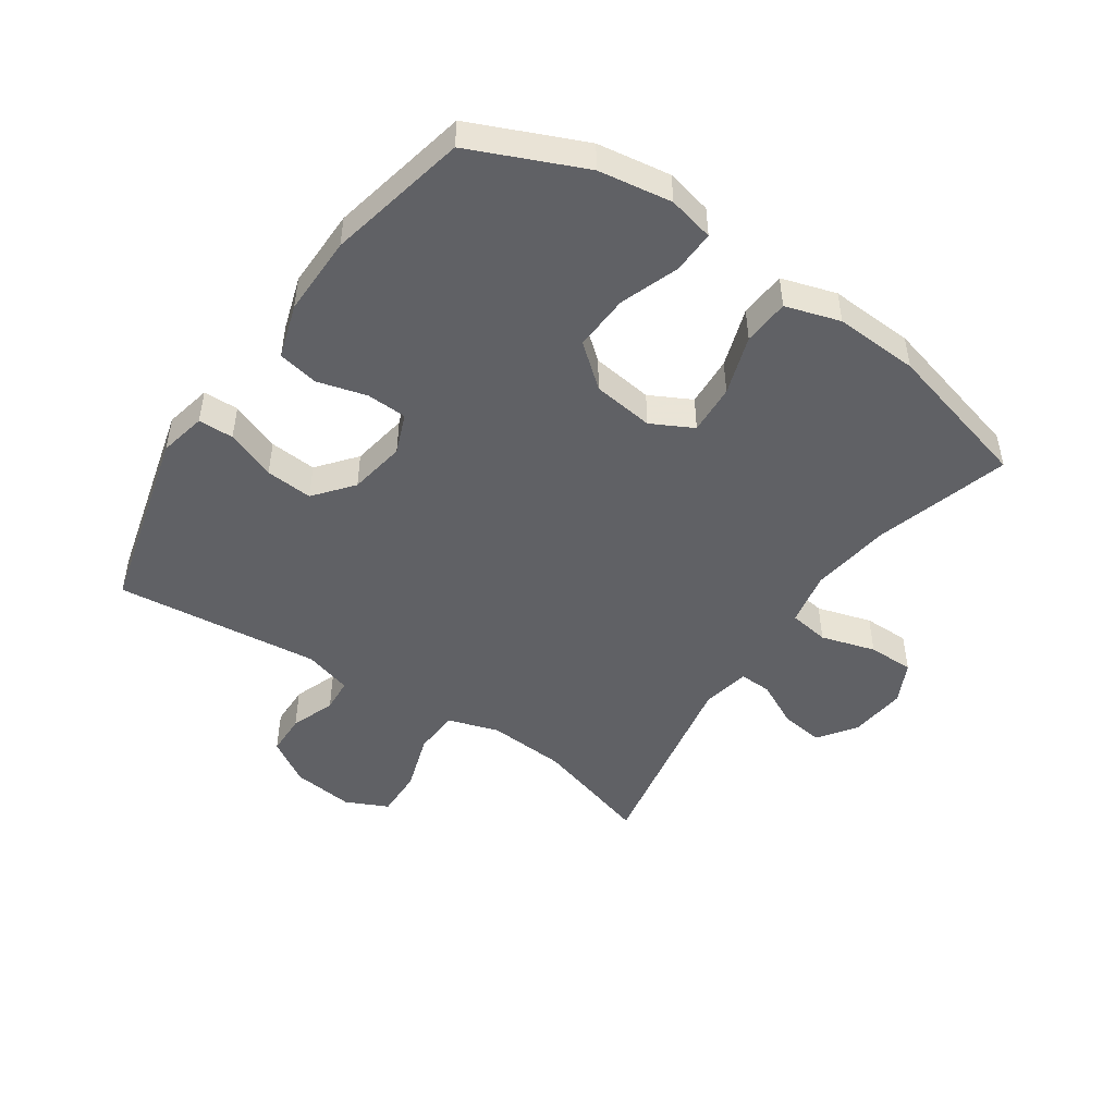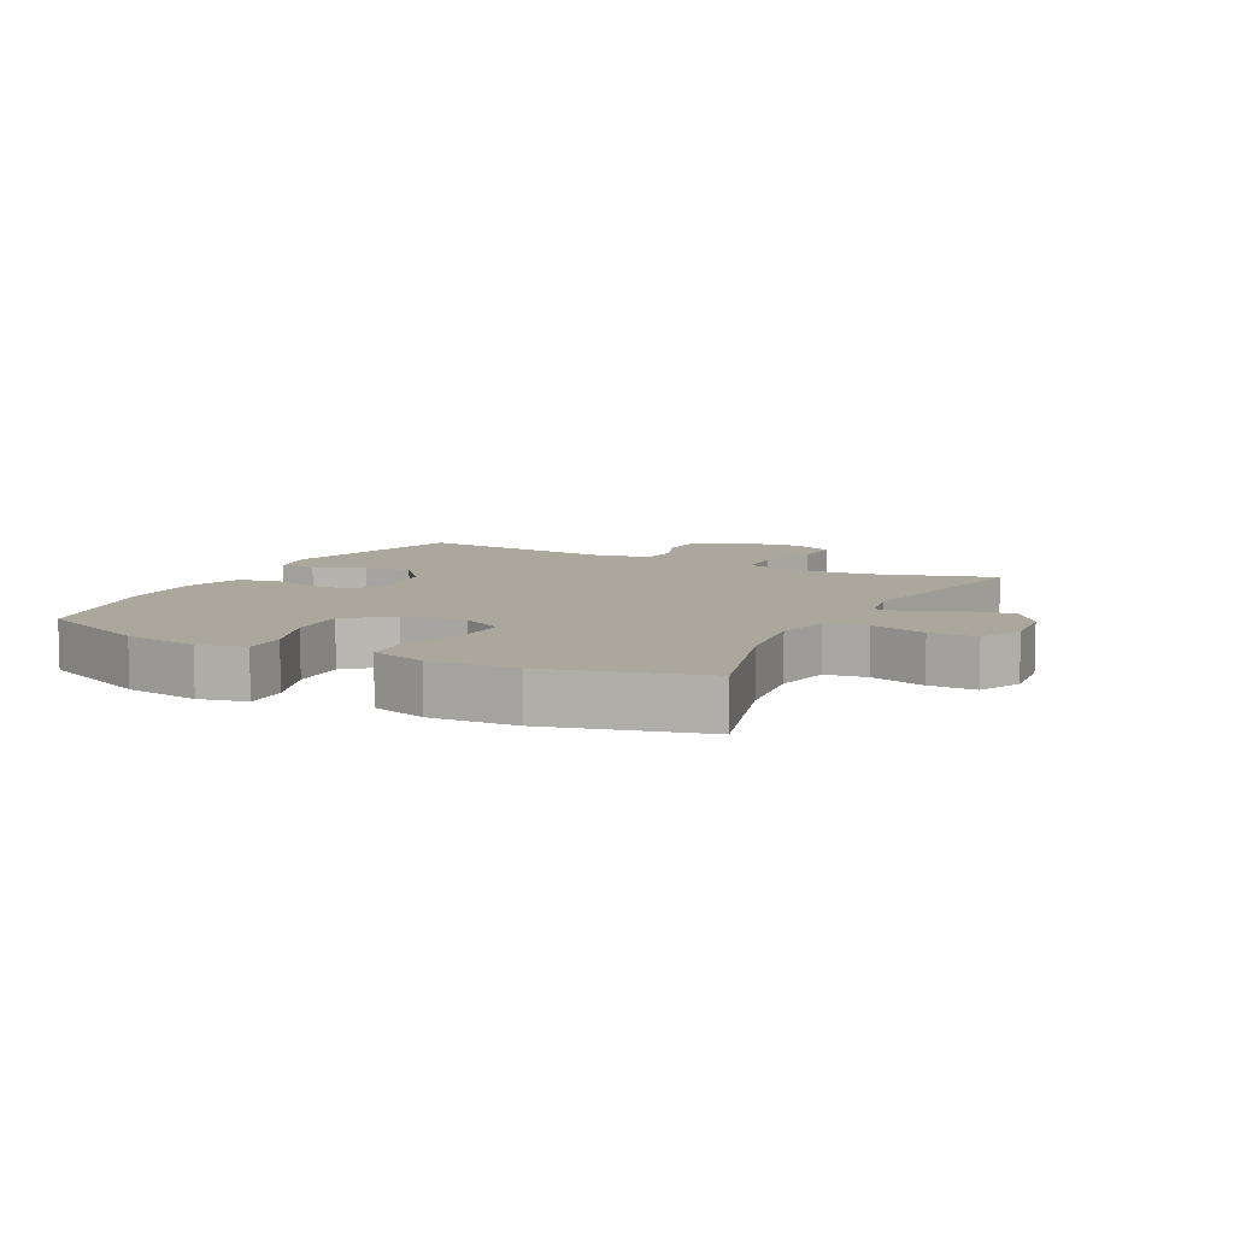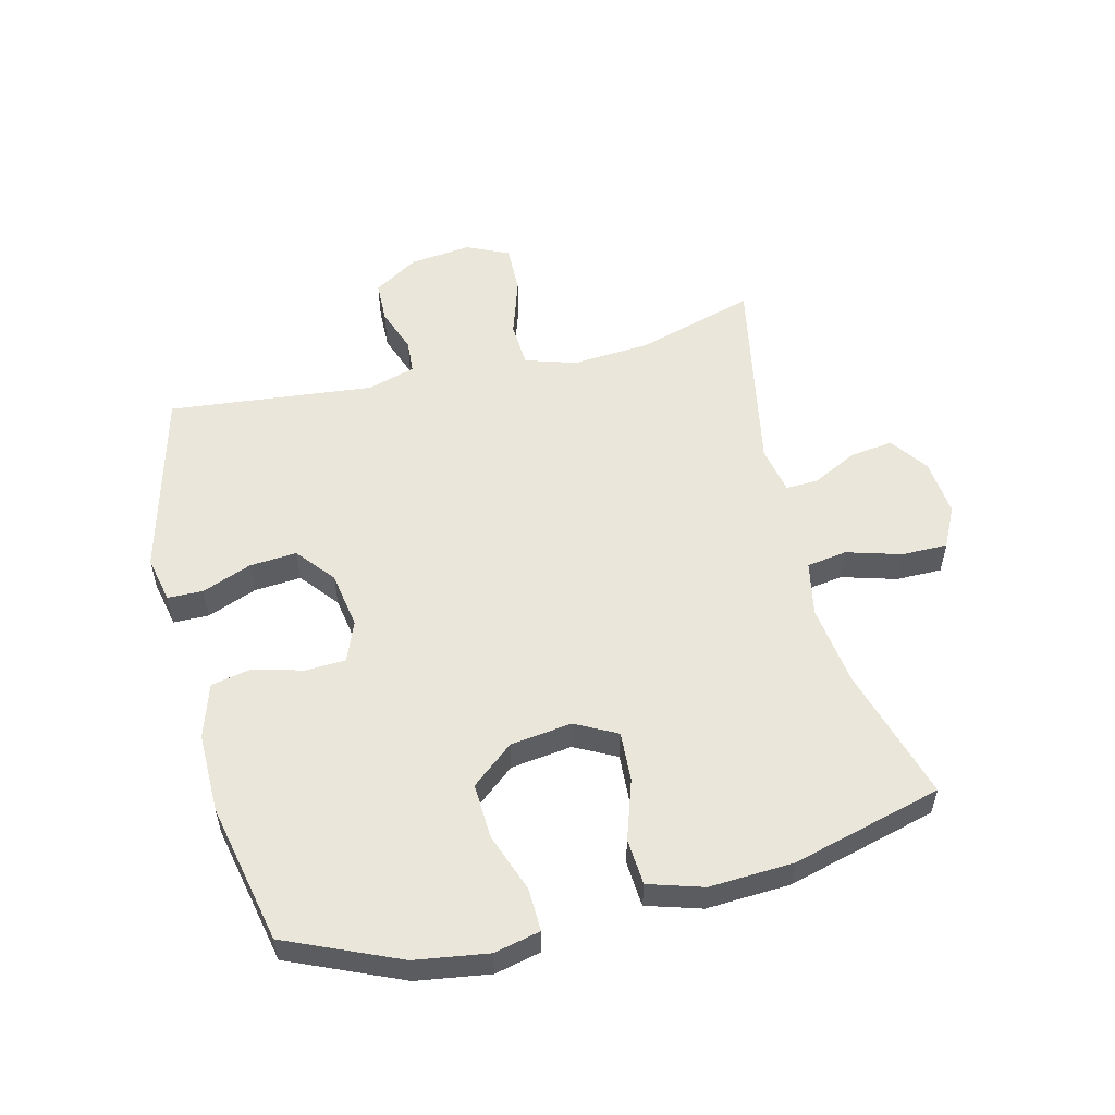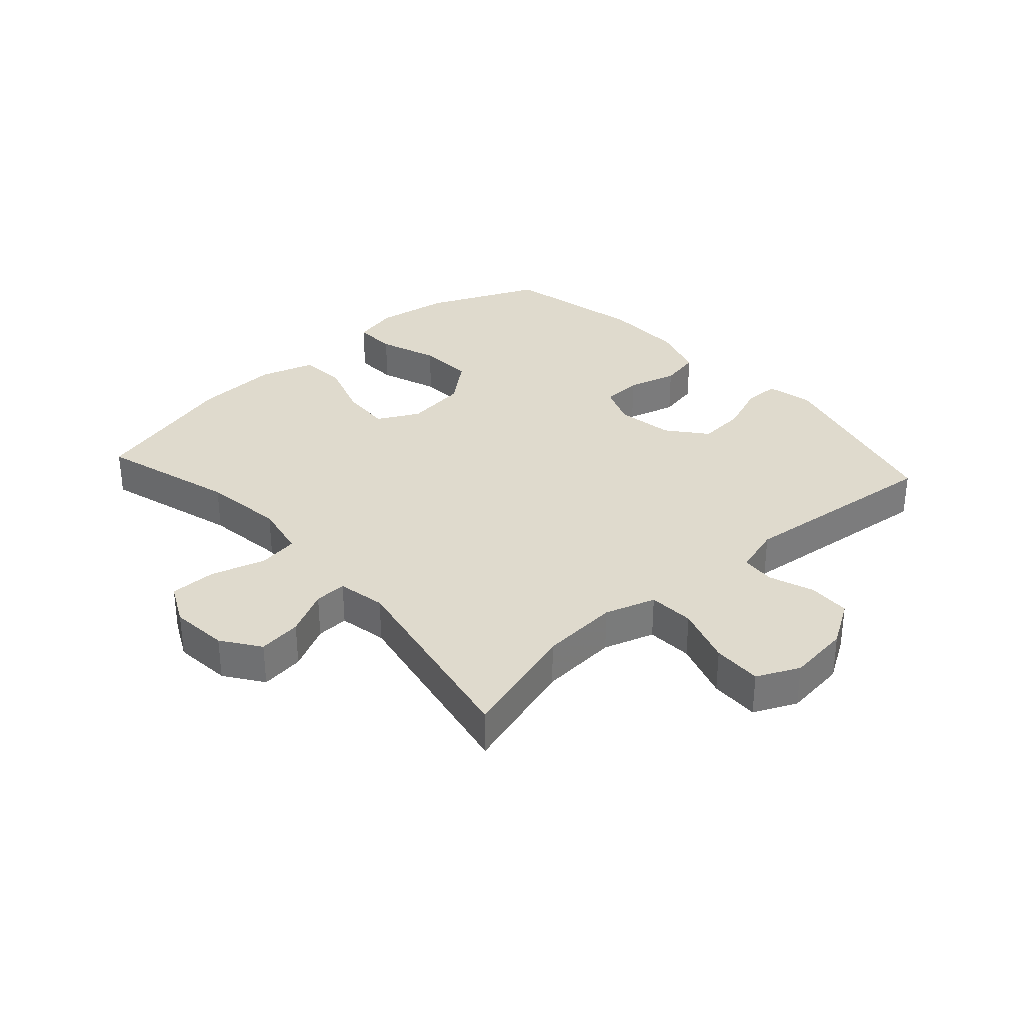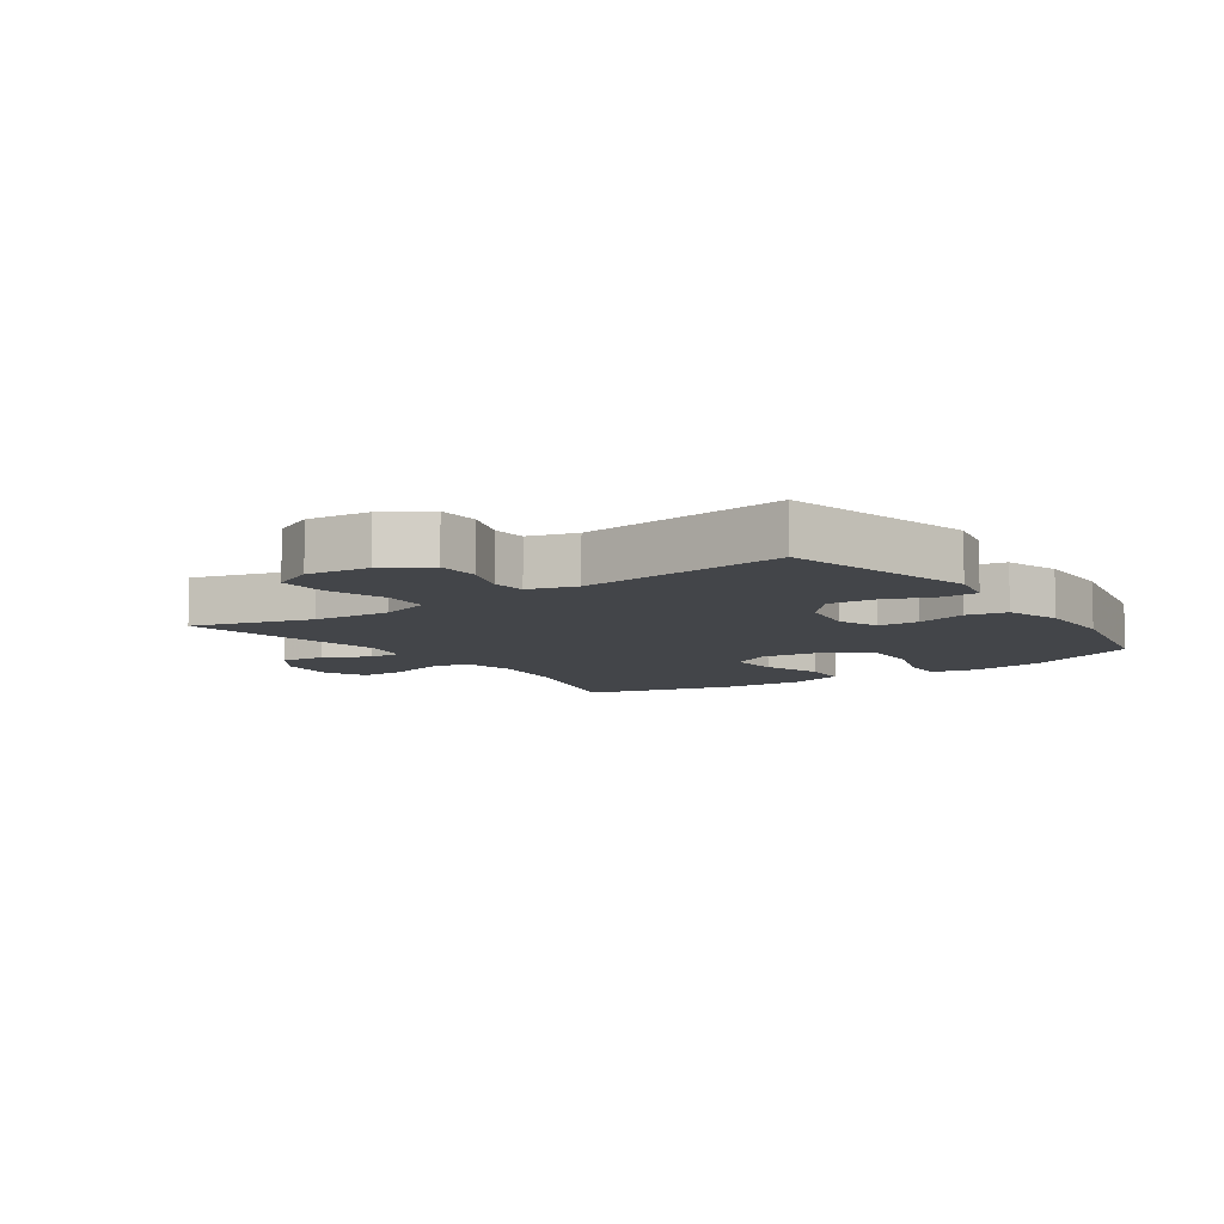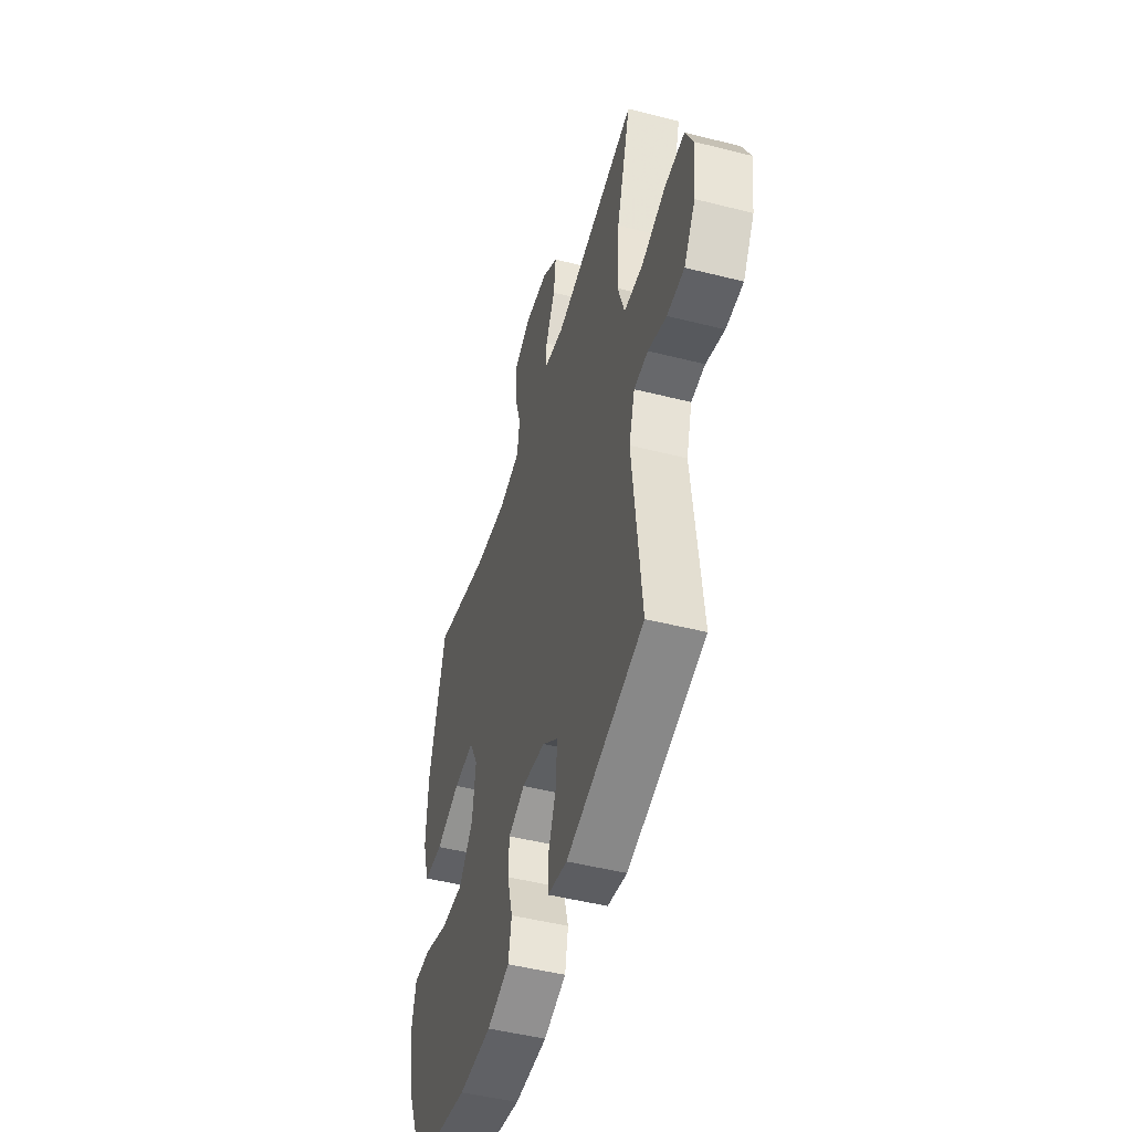
<metadata>
{"format":"obj","ext":"obj","renderer":"f3d","projection":"perspective","resolution":1024,"background":"white","views":[{"elev":-47.9,"azim":-124.3,"up":"+Y"},{"elev":8.4,"azim":-62.9,"up":"+Y"},{"elev":54.8,"azim":-104.0,"up":"+Y"},{"elev":32.9,"azim":48.0,"up":"+Y"},{"elev":-8.6,"azim":125.0,"up":"+Y"},{"elev":-48.4,"azim":74.2,"up":"+Z"}]}
</metadata>
<code>
v -0.5 0.07 0.5
v -0.282 0.07 0.437
v -0.152 0.07 0.42
v -0.064 0.07 0.438
v -0.054 0.07 0.503
v -0.08 0.07 0.591
v -0.08 0.07 0.665
v -0.014 0.07 0.698
v 0.079 0.07 0.689
v 0.14 0.07 0.646
v 0.131 0.07 0.576
v 0.094 0.07 0.503
v 0.092 0.07 0.451
v 0.17 0.07 0.436
v 0.5 0.07 0.5
v 0.443 0.07 0.308
v 0.434 0.07 0.182
v 0.46 0.07 0.1
v 0.534 0.07 0.096
v 0.629 0.07 0.127
v 0.708 0.07 0.129
v 0.74 0.07 0.061
v 0.728 0.07 -0.039
v 0.683 0.07 -0.111
v 0.615 0.07 -0.113
v 0.543 0.07 -0.087
v 0.488 0.07 -0.091
v 0.465 0.07 -0.168
v 0.5 0.07 -0.5
v 0.197 0.07 -0.579
v 0.121 0.07 -0.563
v 0.12 0.07 -0.506
v 0.151 0.07 -0.426
v 0.157 0.07 -0.35
v 0.095 0.07 -0.3
v 0.003 0.07 -0.285
v -0.062 0.07 -0.311
v -0.065 0.07 -0.376
v -0.043 0.07 -0.456
v -0.056 0.07 -0.521
v -0.144 0.07 -0.549
v -0.273 0.07 -0.548
v -0.5 0.07 -0.5
v -0.579 0.07 -0.319
v -0.597 0.07 -0.201
v -0.58 0.07 -0.127
v -0.511 0.07 -0.129
v -0.416 0.07 -0.163
v -0.326 0.07 -0.167
v -0.27 0.07 -0.099
v -0.257 0.07 0
v -0.292 0.07 0.067
v -0.373 0.07 0.062
v -0.469 0.07 0.03
v -0.544 0.07 0.035
v -0.571 0.07 0.123
v -0.564 0.07 0.258
v -0.5 0 0.5
v -0.282 0 0.437
v -0.152 0 0.42
v -0.064 0 0.438
v -0.054 0 0.503
v -0.08 0 0.591
v -0.08 0 0.665
v -0.014 0 0.698
v 0.079 0 0.689
v 0.14 0 0.646
v 0.131 0 0.576
v 0.094 0 0.503
v 0.092 0 0.451
v 0.17 0 0.436
v 0.5 0 0.5
v 0.443 0 0.308
v 0.434 0 0.182
v 0.46 0 0.1
v 0.534 0 0.096
v 0.629 0 0.127
v 0.708 0 0.129
v 0.74 0 0.061
v 0.728 0 -0.039
v 0.683 0 -0.111
v 0.615 0 -0.113
v 0.543 0 -0.087
v 0.488 0 -0.091
v 0.465 0 -0.168
v 0.5 0 -0.5
v 0.197 0 -0.579
v 0.121 0 -0.563
v 0.12 0 -0.506
v 0.151 0 -0.426
v 0.157 0 -0.35
v 0.095 0 -0.3
v 0.003 0 -0.285
v -0.062 0 -0.311
v -0.065 0 -0.376
v -0.043 0 -0.456
v -0.056 0 -0.521
v -0.144 0 -0.549
v -0.273 0 -0.548
v -0.5 0 -0.5
v -0.579 0 -0.319
v -0.597 0 -0.201
v -0.58 0 -0.127
v -0.511 0 -0.129
v -0.416 0 -0.163
v -0.326 0 -0.167
v -0.27 0 -0.099
v -0.257 0 0
v -0.292 0 0.067
v -0.373 0 0.062
v -0.469 0 0.03
v -0.544 0 0.035
v -0.571 0 0.123
v -0.564 0 0.258
f 56 57 1 2
f 53 54 55 56
f 52 53 56 2
f 51 52 2 3
f 50 51 3 4
f 45 46 47 48
f 45 48 49
f 44 45 49
f 43 44 49
f 42 43 49 50
f 38 39 40 41
f 37 38 41 42
f 30 31 32 33
f 28 29 30 33
f 27 28 33 34
f 23 24 25 26
f 23 26 27
f 22 23 27
f 19 20 21 22
f 18 19 22 27
f 17 18 27 34
f 14 15 16
f 13 14 16 17
f 9 10 11 12
f 9 12 13
f 8 9 13
f 5 6 7 8
f 4 5 8 13
f 37 42 50 4
f 13 17 34 35
f 13 35 36
f 4 13 36 37
f 59 58 114 113
f 113 112 111 110
f 59 113 110 109
f 60 59 109 108
f 61 60 108 107
f 105 104 103 102
f 106 105 102
f 106 102 101
f 106 101 100
f 107 106 100 99
f 98 97 96 95
f 99 98 95 94
f 90 89 88 87
f 90 87 86 85
f 91 90 85 84
f 83 82 81 80
f 84 83 80
f 84 80 79
f 79 78 77 76
f 84 79 76 75
f 91 84 75 74
f 73 72 71
f 74 73 71 70
f 69 68 67 66
f 70 69 66
f 70 66 65
f 65 64 63 62
f 70 65 62 61
f 61 107 99 94
f 92 91 74 70
f 93 92 70
f 94 93 70 61
f 1 58 59 2
f 2 59 60 3
f 3 60 61 4
f 4 61 62 5
f 5 62 63 6
f 6 63 64 7
f 7 64 65 8
f 8 65 66 9
f 9 66 67 10
f 10 67 68 11
f 11 68 69 12
f 12 69 70 13
f 13 70 71 14
f 14 71 72 15
f 15 72 73 16
f 16 73 74 17
f 17 74 75 18
f 18 75 76 19
f 19 76 77 20
f 20 77 78 21
f 21 78 79 22
f 22 79 80 23
f 23 80 81 24
f 24 81 82 25
f 25 82 83 26
f 26 83 84 27
f 27 84 85 28
f 28 85 86 29
f 29 86 87 30
f 30 87 88 31
f 31 88 89 32
f 32 89 90 33
f 33 90 91 34
f 34 91 92 35
f 35 92 93 36
f 36 93 94 37
f 37 94 95 38
f 38 95 96 39
f 39 96 97 40
f 40 97 98 41
f 41 98 99 42
f 42 99 100 43
f 43 100 101 44
f 44 101 102 45
f 45 102 103 46
f 46 103 104 47
f 47 104 105 48
f 48 105 106 49
f 49 106 107 50
f 50 107 108 51
f 51 108 109 52
f 52 109 110 53
f 53 110 111 54
f 54 111 112 55
f 55 112 113 56
f 56 113 114 57
f 57 114 58 1

</code>
